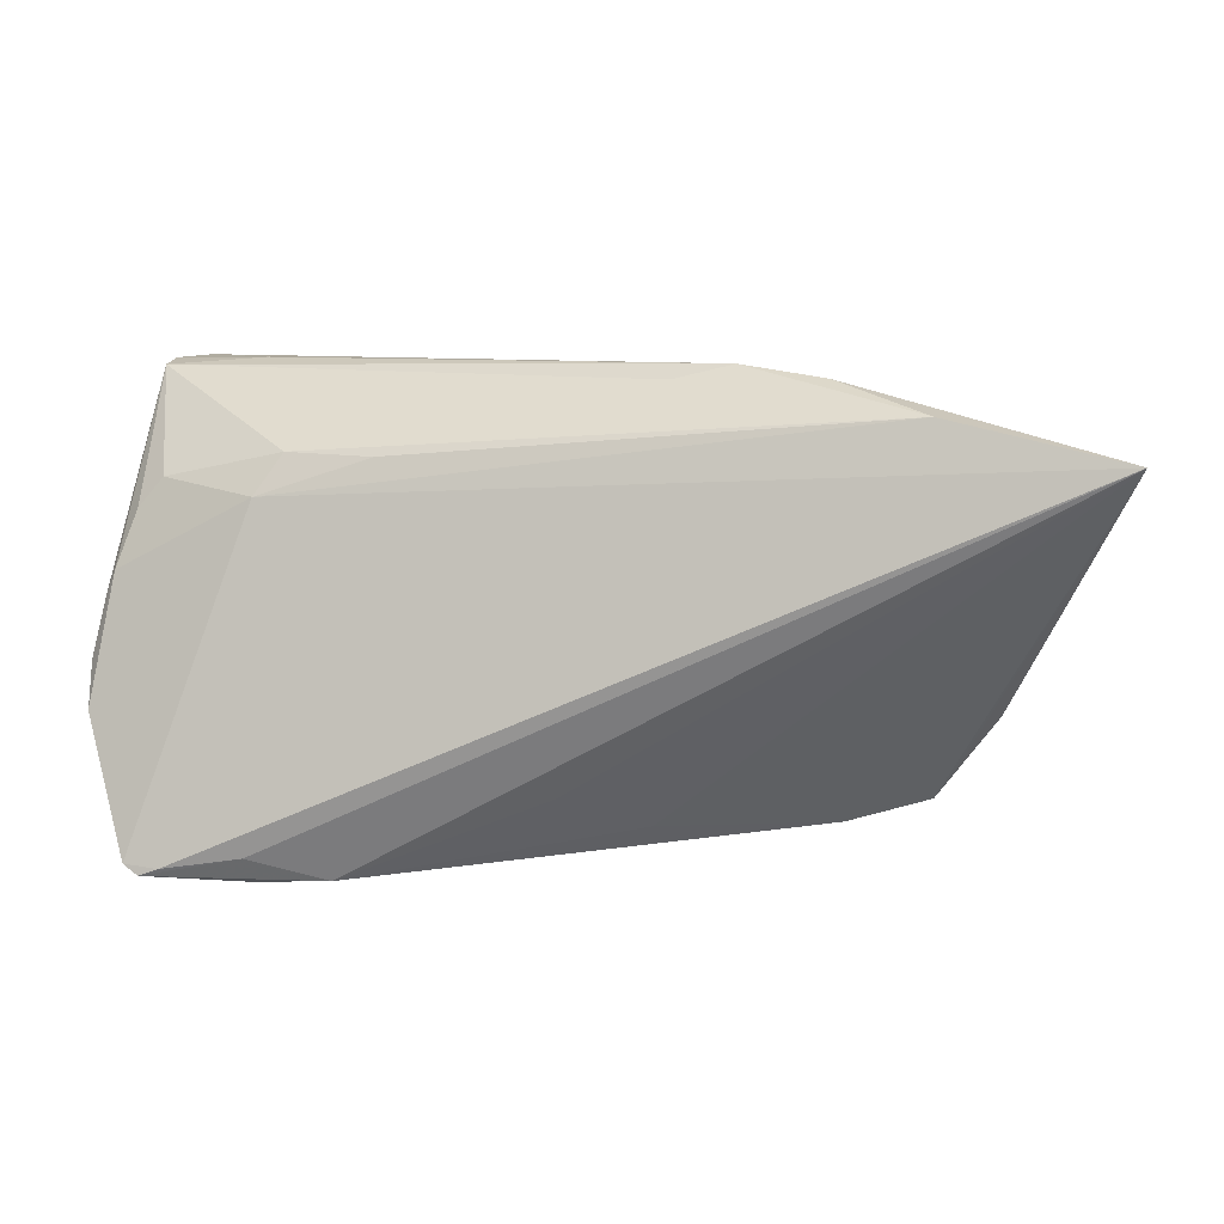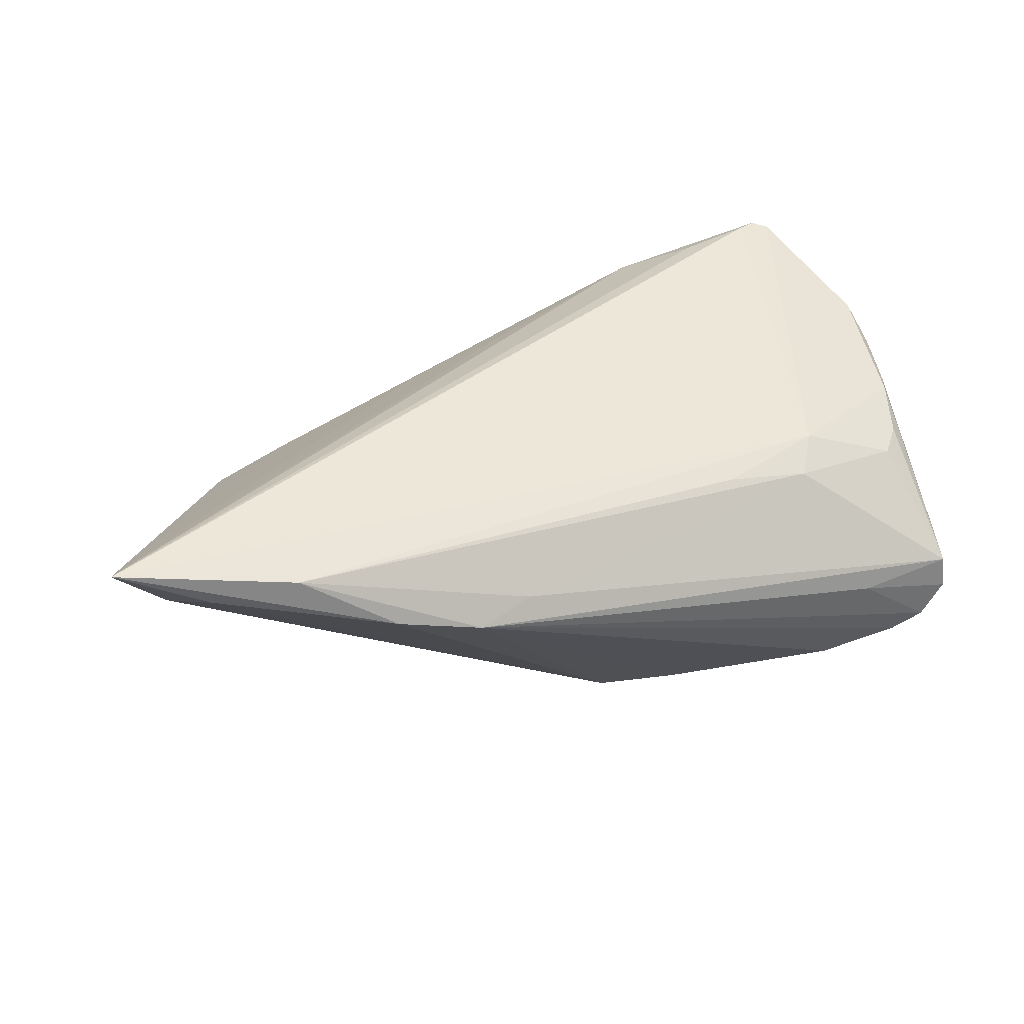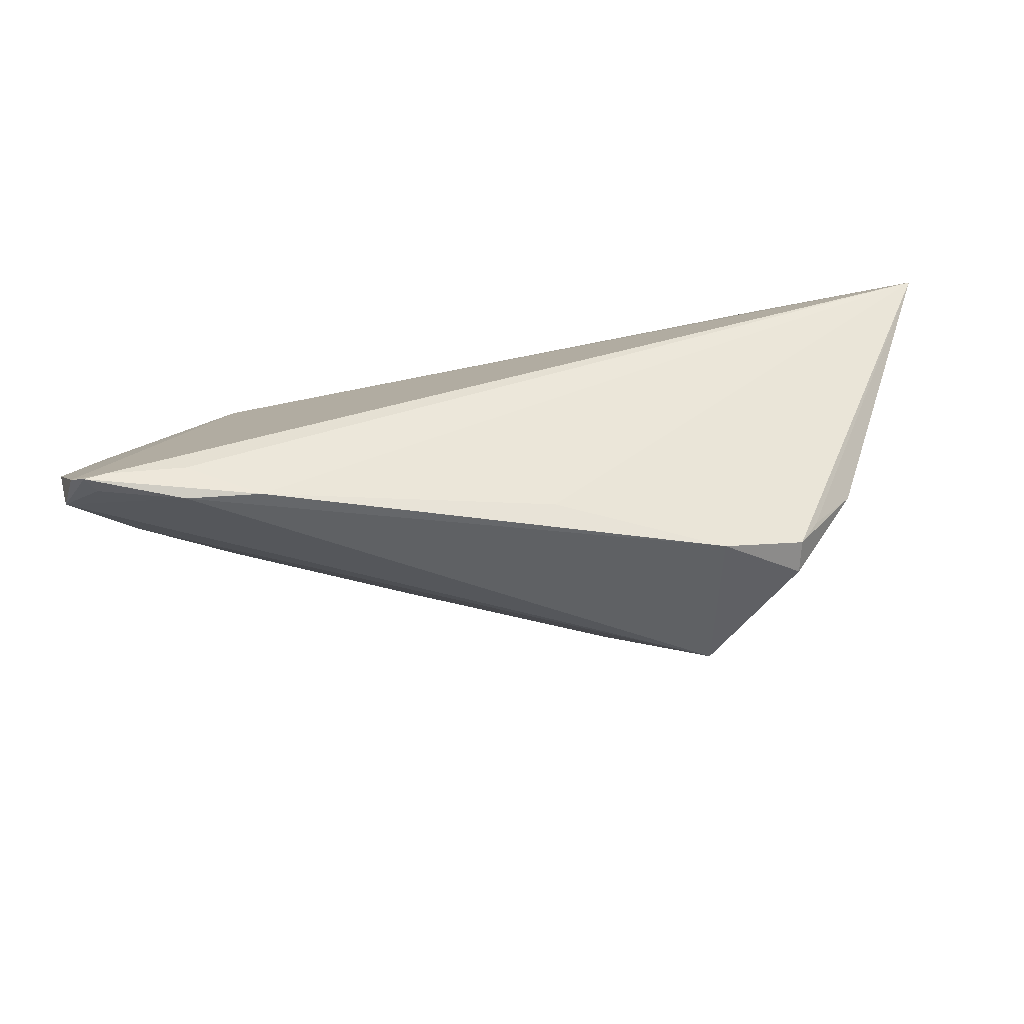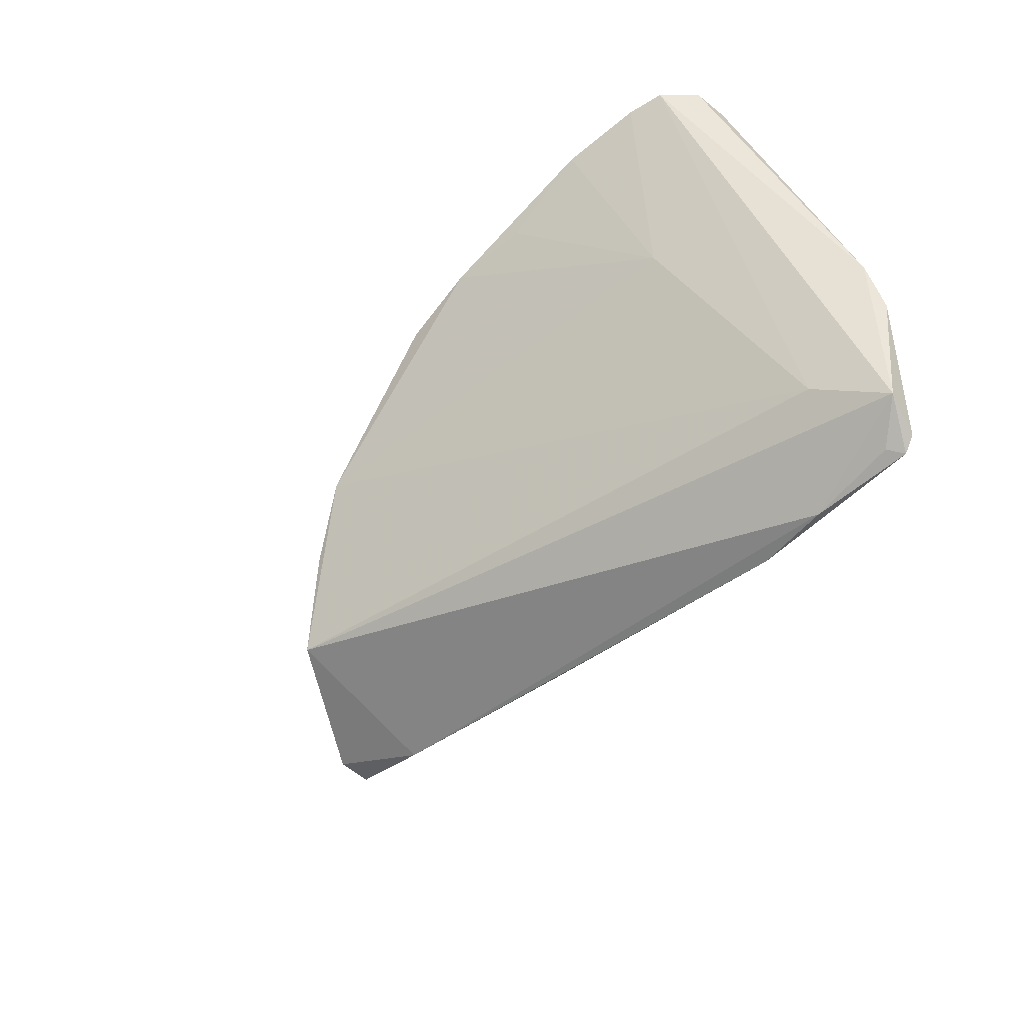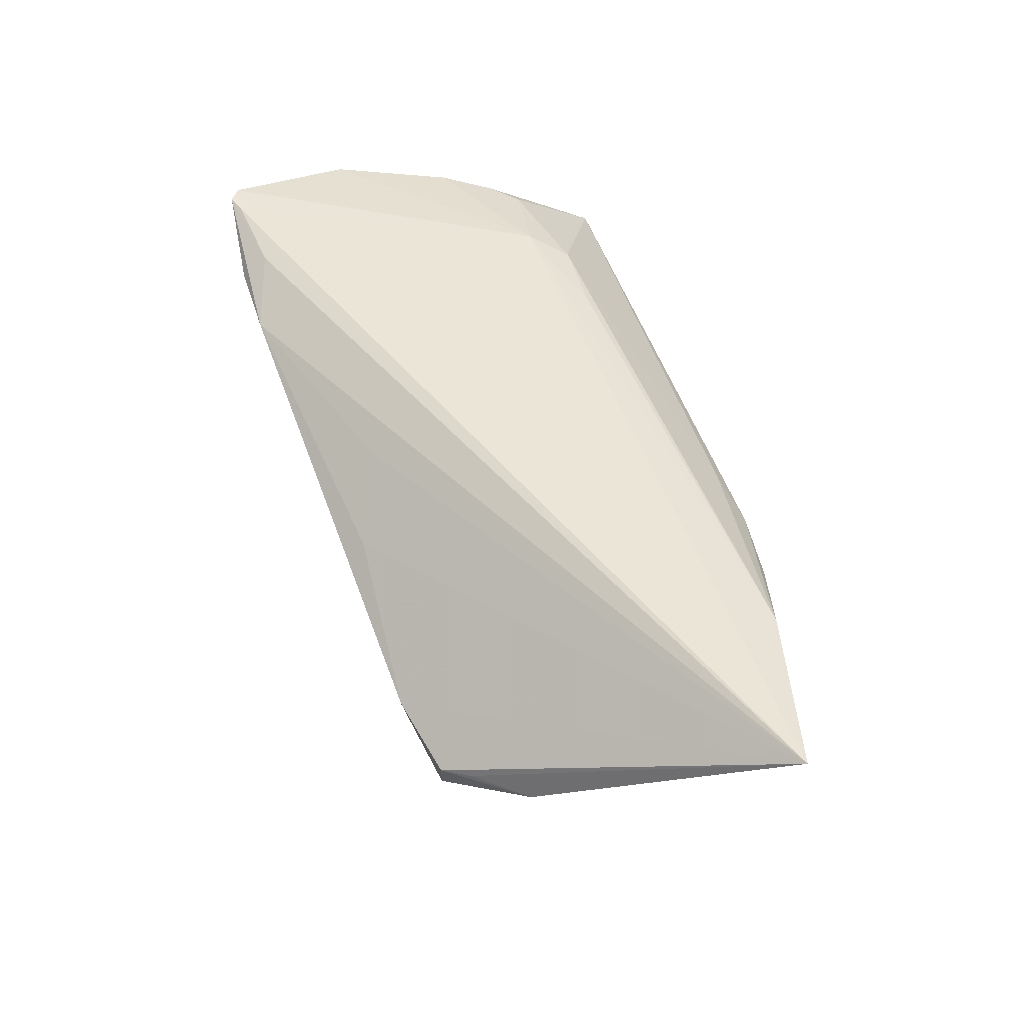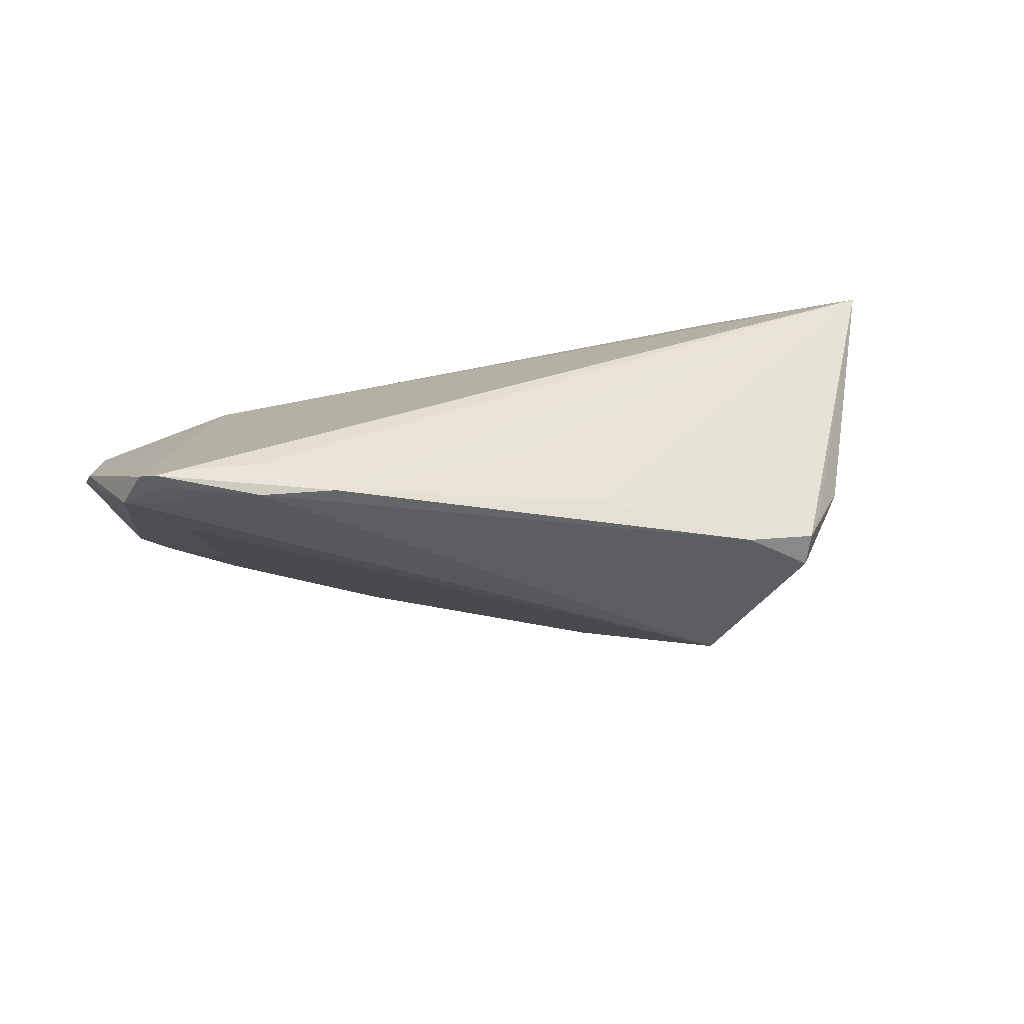
<metadata>
{"format":"obj","ext":"obj","renderer":"f3d","projection":"perspective","resolution":1024,"background":"white","views":[{"elev":8.4,"azim":9.6,"up":"+Y"},{"elev":39.1,"azim":159.1,"up":"+Z"},{"elev":-66.2,"azim":5.4,"up":"+Y"},{"elev":-53.9,"azim":-124.9,"up":"+Y"},{"elev":55.4,"azim":73.9,"up":"+Z"},{"elev":23.4,"azim":-13.4,"up":"+Z"}]}
</metadata>
<code>
v -0.05399 0.01208 0.008914
v -0.04199 0.02908 -0.003824
v -0.05734 0.002352 0.01078
v -0.05232 -0.02683 0.02117
v -0.04033 0.006431 -0.00561
v 0.01516 0.02908 0.007501
v 0.007995 0.02736 0.00911
v 0.01837 -0.005925 -0.01947
v 0.04491 -0.01041 0.002376
v 0.05395 0.01715 0.01619
v -0.04747 0.02871 -0.01339
v 0.01144 0.001989 -0.02171
v -0.05474 0.02882 -0.007273
v 0.05251 0.01837 0.01518
v 0.02568 0.02763 0.01034
v -0.0247 0.0187 0.0127
v -0.05039 -0.02807 0.02159
v -0.05613 0.00515 0.01113
v -0.03825 -0.02571 0.02101
v -0.03818 -0.02908 0.0183
v 0.03978 -0.017 0.002164
v 0.006445 -0.0227 0.0105
v 0.03747 -0.02042 0.001256
v 0.05877 0.01939 0.02171
v -0.05452 0.02815 -0.003011
v -0.05436 -0.02412 0.01685
v -0.05169 0.02908 -0.01152
v -0.05821 -0.01054 0.01529
v -0.05877 -0.005069 0.01224
v 0.03691 -0.02029 -0.002908
v 0.02747 -0.02313 0.002894
v 0.0477 0.02175 0.01607
v -0.003529 -0.01859 0.01654
v -0.03887 0.01402 0.01304
v -0.03568 0.019 0.01089
v 0.03708 0.02409 0.0179
v -0.01735 0.0195 -0.02075
v 0.02504 -0.01634 -0.01634
v -0.0492 -0.0274 0.0196
v -0.007604 0.01649 -0.0217
v -0.05101 0.01575 0.008353
v -0.03793 0.02669 -0.01648
v -0.04714 -0.0194 0.01073
v -0.02676 0.02094 -0.01799
v -0.02892 -0.0287 0.01788
v -0.04793 -0.02714 0.02171
f 43 12 38
f 20 38 31
f 31 23 24
f 40 12 37
f 37 6 40
f 38 12 8
f 37 12 5
f 12 43 5
f 11 5 43
f 36 34 24
f 24 23 21
f 21 9 24
f 23 9 21
f 30 31 38
f 23 31 30
f 38 9 30
f 30 9 23
f 20 31 45
f 45 17 20
f 45 19 17
f 24 19 45
f 24 9 10
f 10 9 38
f 24 10 14
f 12 40 14
f 14 8 12
f 38 8 14
f 14 10 38
f 26 28 29
f 26 38 20
f 26 43 38
f 25 1 41
f 3 25 29
f 18 28 34
f 34 41 18
f 18 41 1
f 29 28 18
f 18 3 29
f 18 1 25
f 25 3 18
f 46 19 24
f 17 19 46
f 24 34 46
f 25 6 2
f 5 11 42
f 42 6 37
f 42 11 6
f 15 36 24
f 6 36 15
f 15 40 6
f 25 41 35
f 35 41 34
f 7 6 25
f 7 36 6
f 25 35 7
f 7 35 36
f 22 31 24
f 22 45 31
f 4 26 17
f 28 26 4
f 34 28 4
f 17 46 4
f 4 46 34
f 20 17 39
f 39 26 20
f 17 26 39
f 25 2 13
f 29 25 13
f 6 11 27
f 27 2 6
f 27 13 2
f 29 13 27
f 27 11 43
f 43 26 27
f 27 26 29
f 37 5 44
f 44 42 37
f 5 42 44
f 24 14 32
f 32 15 24
f 32 14 40
f 40 15 32
f 34 36 16
f 16 35 34
f 36 35 16
f 24 45 33
f 33 22 24
f 45 22 33

</code>
